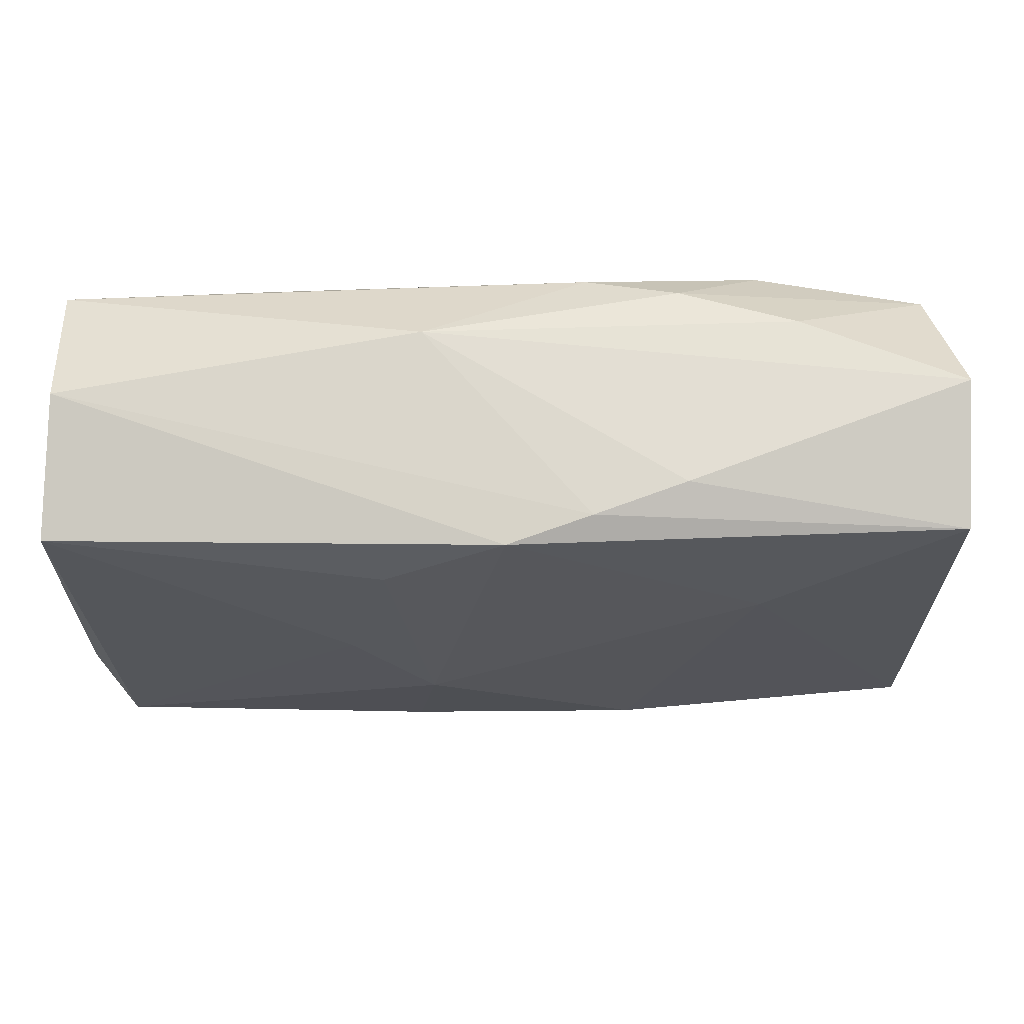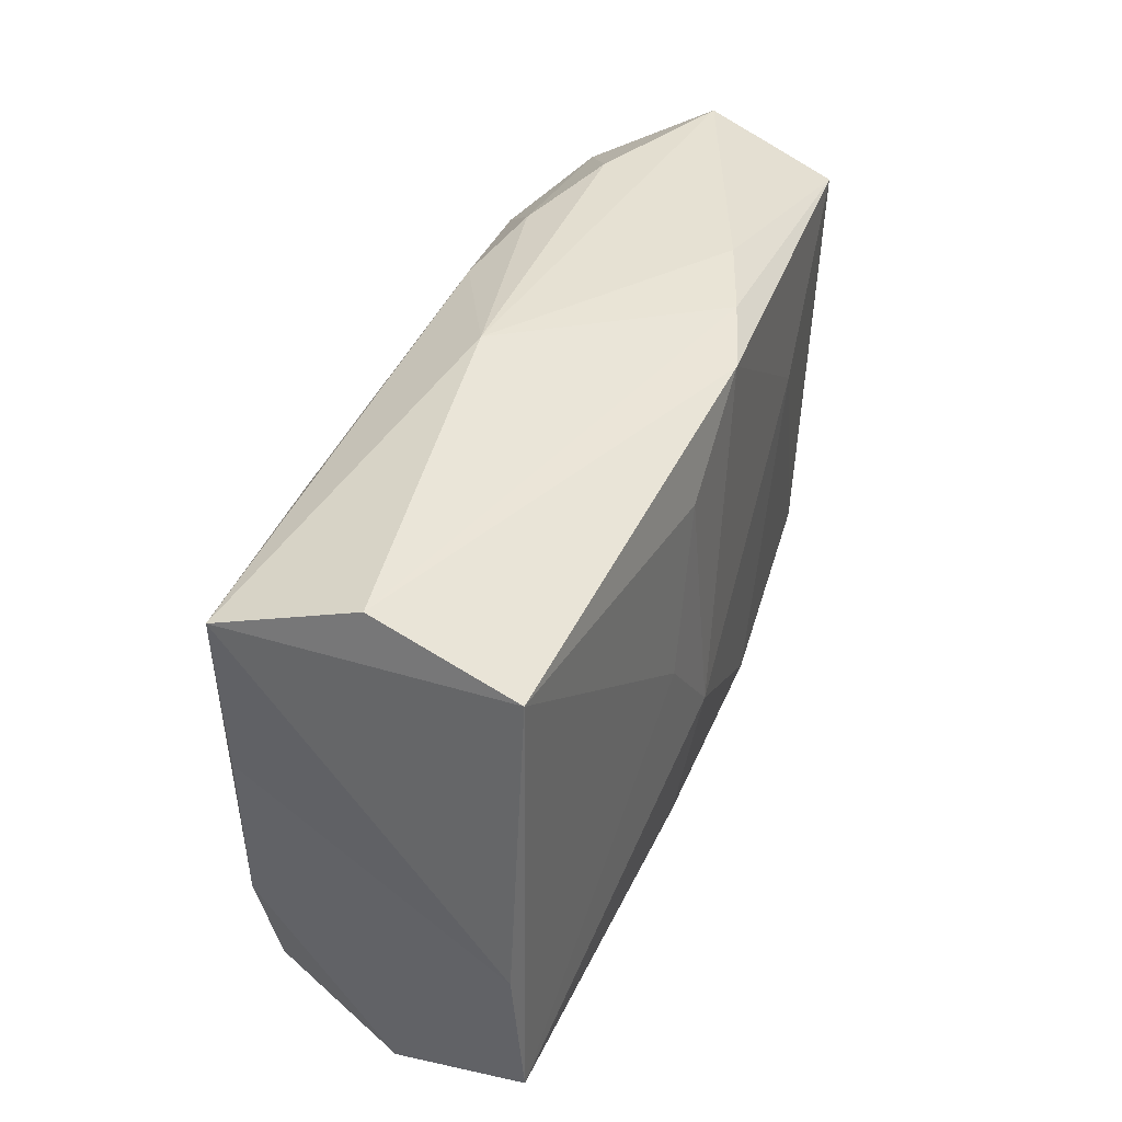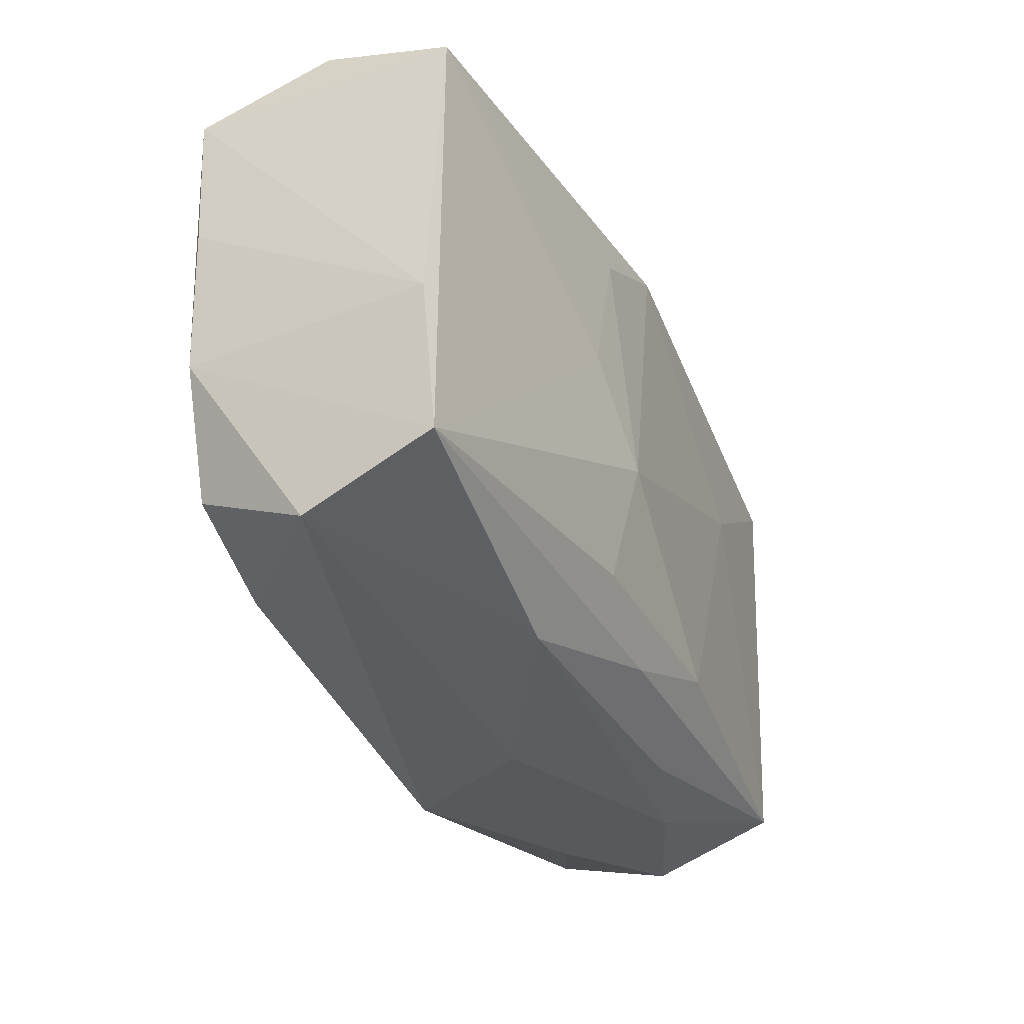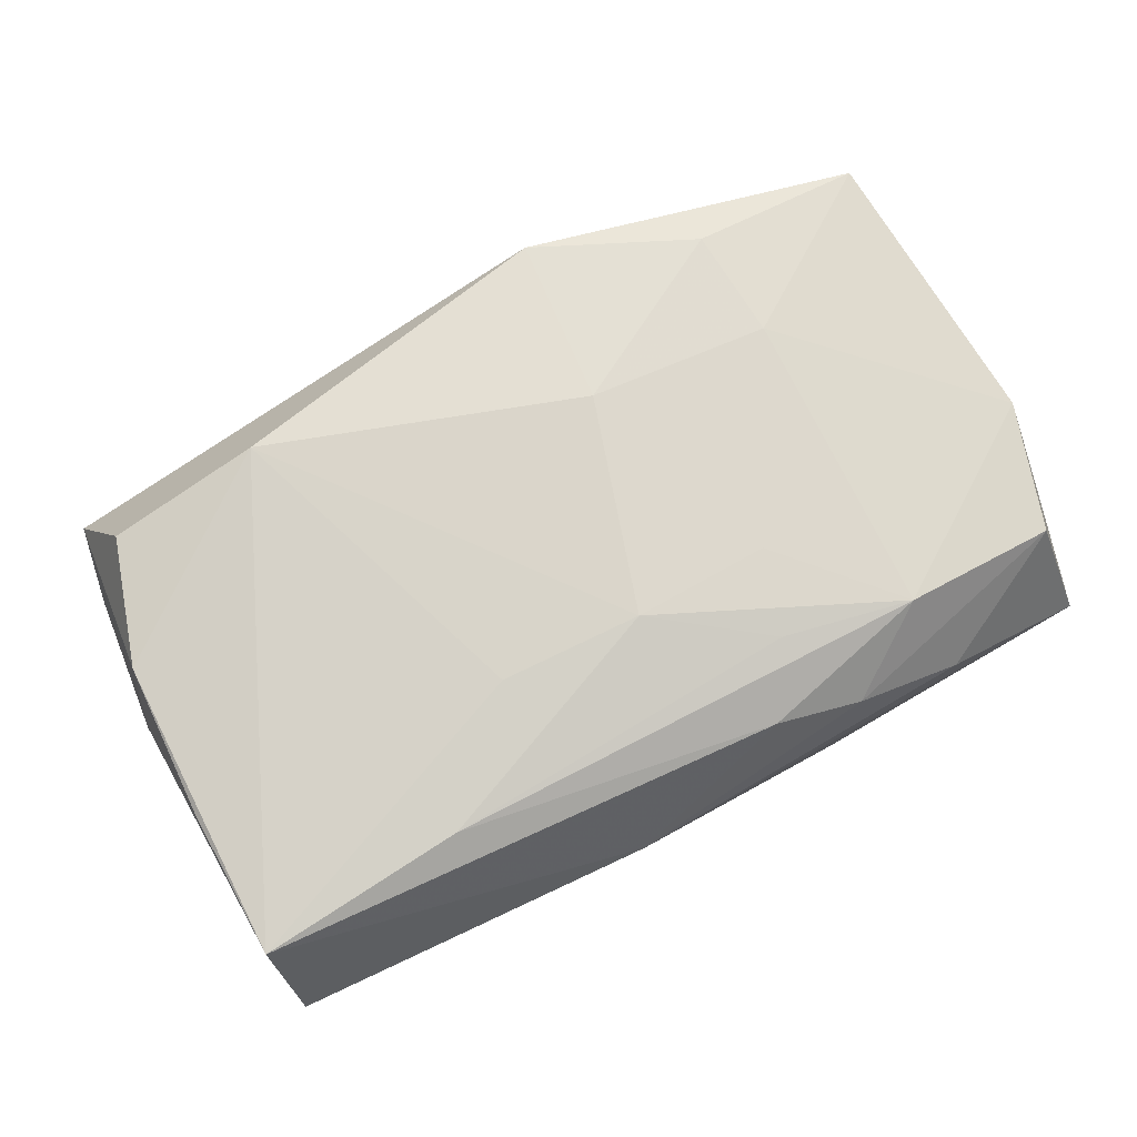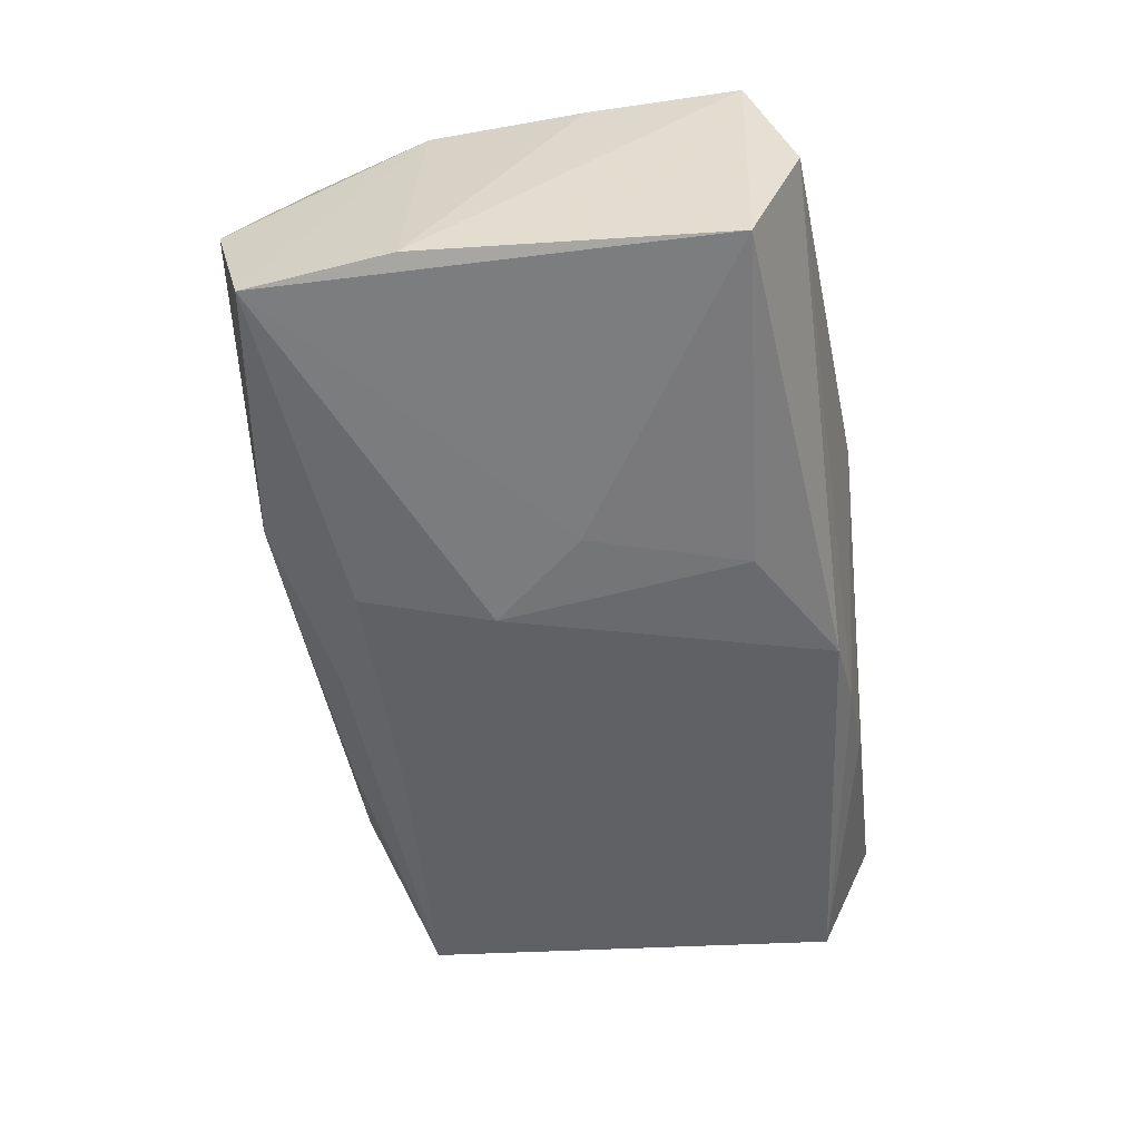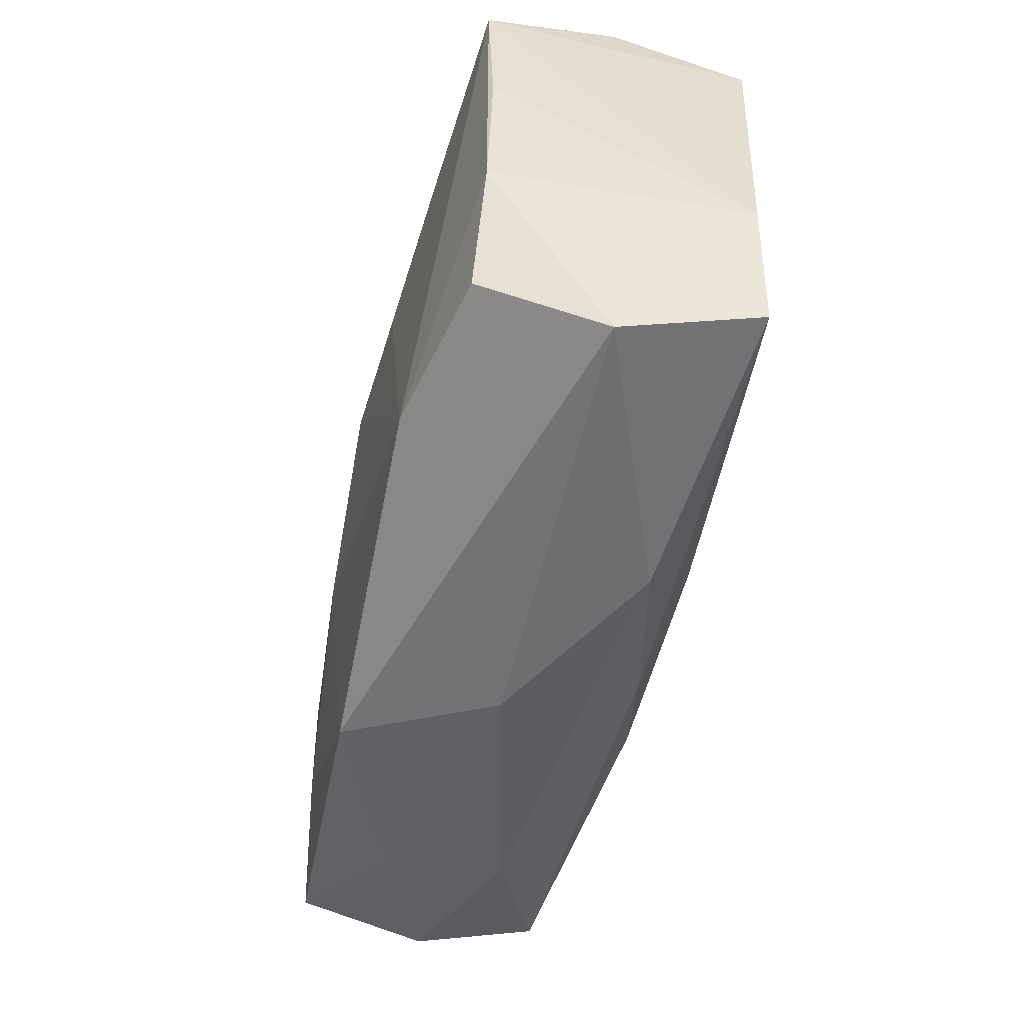
<metadata>
{"format":"obj","ext":"obj","renderer":"f3d","projection":"perspective","resolution":1024,"background":"white","views":[{"elev":62.6,"azim":177.5,"up":"+Y"},{"elev":35.9,"azim":107.8,"up":"+Y"},{"elev":-36.8,"azim":112.0,"up":"+Y"},{"elev":74.6,"azim":149.6,"up":"+Z"},{"elev":-49.7,"azim":96.2,"up":"+Z"},{"elev":-53.6,"azim":74.0,"up":"+Y"}]}
</metadata>
<code>
v 0.03351 -0.02355 0.002257
v 0.01062 0.007958 0.01399
v -0.03753 -0.004725 0.008233
v -0.03512 0.01889 -0.01306
v 0.03566 -0.02057 -0.008778
v -0.03582 0.02352 -0.002406
v 0.03745 -0.008668 -0.00844
v -0.006579 0.021 0.009611
v -0.02297 0.02352 0.003517
v 0.0009042 0.02091 -0.01388
v 0.03628 0.0169 0.01247
v 0.0087 -0.01628 -0.01221
v -0.001028 0.008913 0.0141
v -0.03698 -0.01621 0.00913
v -0.02251 -0.007088 0.01196
v -0.0125 0.008824 0.01264
v 0.03727 0.01629 -0.00964
v -0.03528 0.00695 -0.01176
v -0.03785 0.007796 0.008134
v -0.03419 0.01833 0.008005
v -0.03495 -0.01629 -0.01164
v -0.0101 0.01564 0.01214
v -0.01011 -0.0155 -0.01318
v 0.03106 -0.01806 0.01196
v -0.0009228 -0.01916 -0.01107
v 0.01941 0.01623 0.01294
v -0.00932 -0.02309 0.01188
v -0.01382 0.02258 0.00719
v -0.001737 -0.02445 0.0005181
v 0.03484 -0.007806 0.012
v 0.01381 0.001914 -0.01326
v 0.01844 -0.01841 0.0141
v -0.01987 0.007897 -0.0137
v -0.007171 -0.008477 0.01401
v -0.0353 -0.01976 -0.001279
v 0.01249 -0.02334 -0.007312
v 0.03596 0.004691 0.0119
v 0.03633 0.02046 0.001278
v -0.01402 -0.02076 -0.008147
v -0.03758 0.001222 -0.001927
v 0.01049 0.01482 -0.01349
v -0.0231 -0.02104 -0.005627
v 0.006771 0.02352 0.003837
v -0.005876 0.02194 -0.0121
v 0.007163 -0.005393 -0.01413
v -0.02226 -0.01643 0.01182
v -0.0244 -0.0215 0.004474
v -0.02087 0.0182 0.01107
v -0.01325 0.02266 -0.009919
f 19 15 48
f 31 5 45
f 1 27 29
f 1 5 30
f 37 11 30
f 14 15 19
f 29 42 36
f 36 1 29
f 5 1 36
f 19 48 20
f 13 48 16
f 16 48 15
f 16 34 13
f 15 34 16
f 13 2 26
f 26 2 11
f 8 26 11
f 48 26 8
f 6 20 9
f 19 20 6
f 33 4 10
f 33 10 45
f 45 23 33
f 21 4 33
f 33 23 21
f 21 14 40
f 19 6 40
f 40 6 4
f 45 5 12
f 12 23 45
f 24 1 30
f 17 38 11
f 5 31 17
f 10 38 17
f 35 42 29
f 21 42 35
f 35 14 21
f 27 34 46
f 46 14 27
f 46 34 15
f 15 14 46
f 39 42 21
f 21 36 39
f 39 36 42
f 21 23 25
f 25 36 21
f 5 36 25
f 25 12 5
f 23 12 25
f 22 48 13
f 13 26 22
f 22 26 48
f 11 38 43
f 43 8 11
f 43 6 9
f 4 6 49
f 6 43 49
f 18 4 21
f 21 40 18
f 18 40 4
f 3 14 19
f 19 40 3
f 3 40 14
f 27 1 32
f 1 24 32
f 32 34 27
f 13 34 32
f 32 2 13
f 32 24 30
f 30 11 32
f 11 2 32
f 5 17 7
f 30 5 7
f 7 37 30
f 11 37 7
f 7 17 11
f 10 17 41
f 41 17 31
f 45 10 41
f 41 31 45
f 27 14 47
f 14 35 47
f 29 27 47
f 47 35 29
f 28 43 9
f 8 43 28
f 48 8 28
f 9 20 28
f 28 20 48
f 10 4 44
f 4 49 44
f 44 49 43
f 44 38 10
f 44 43 38

</code>
